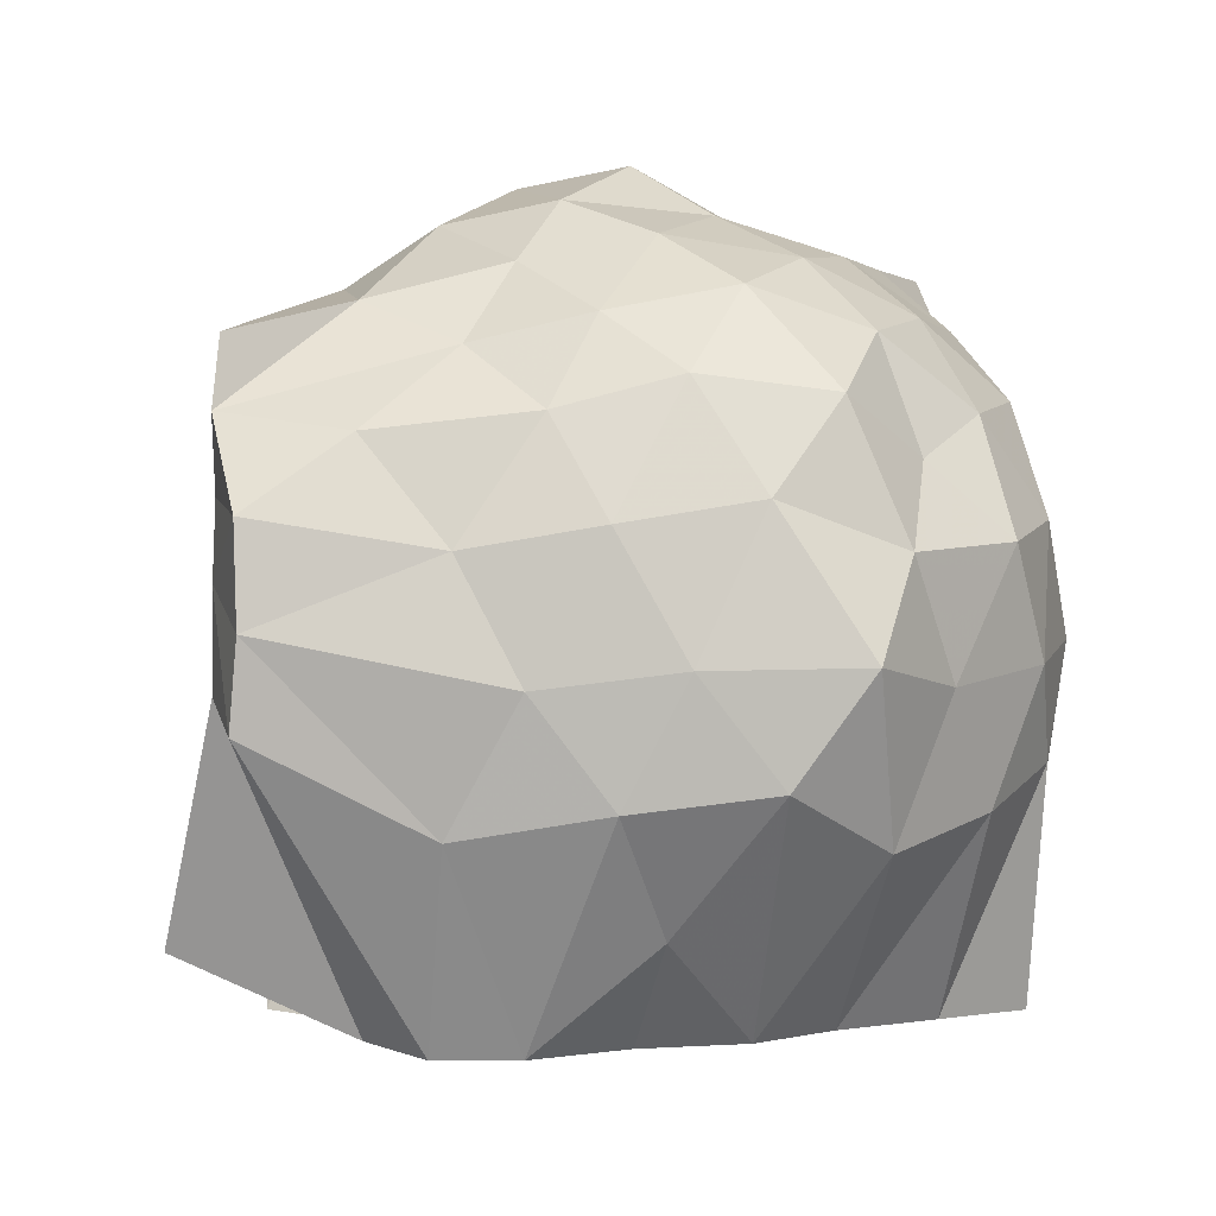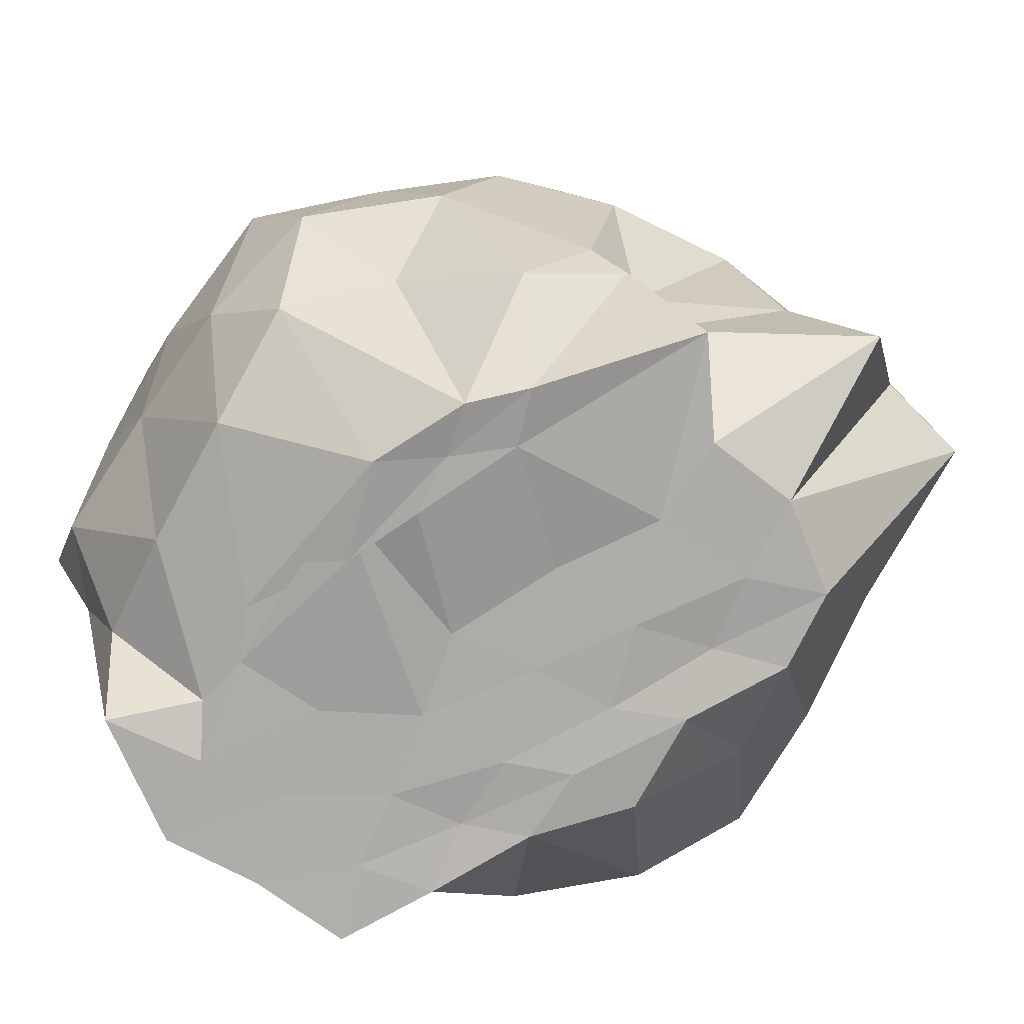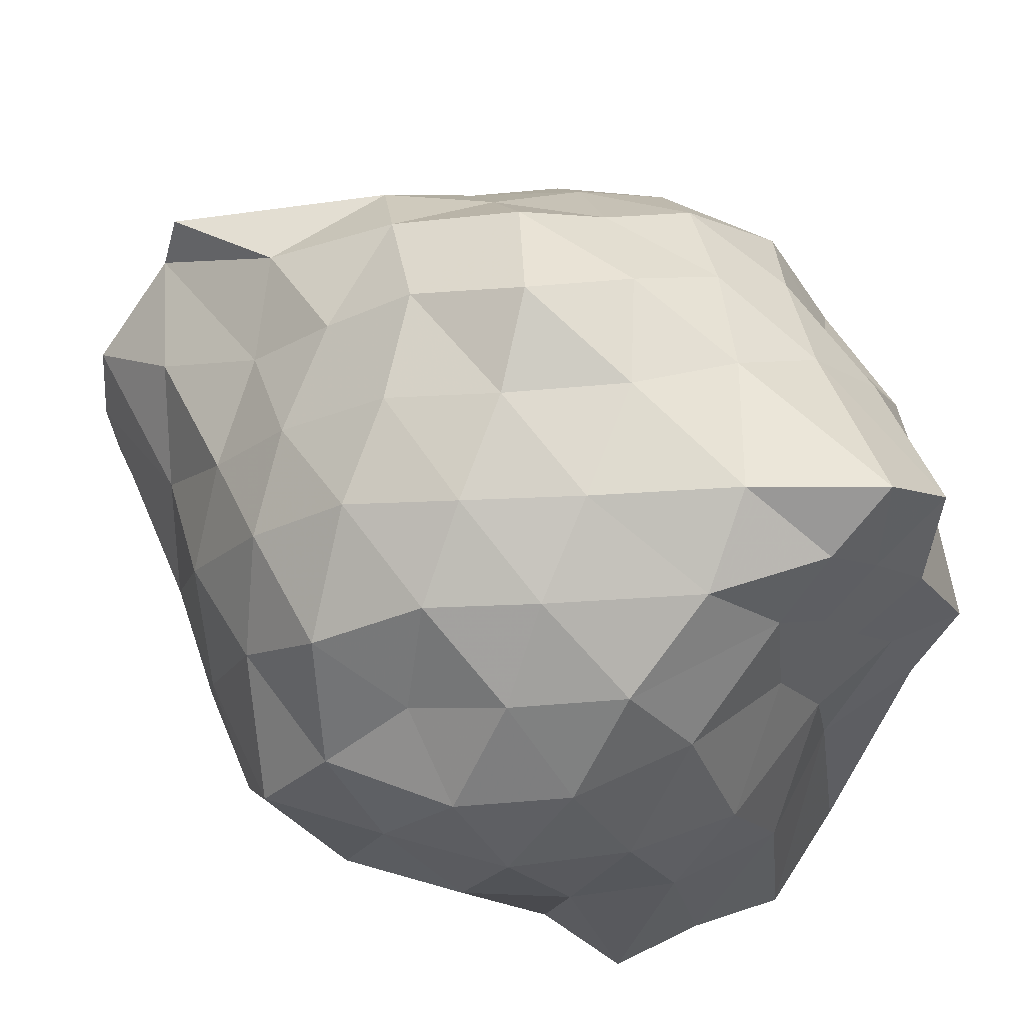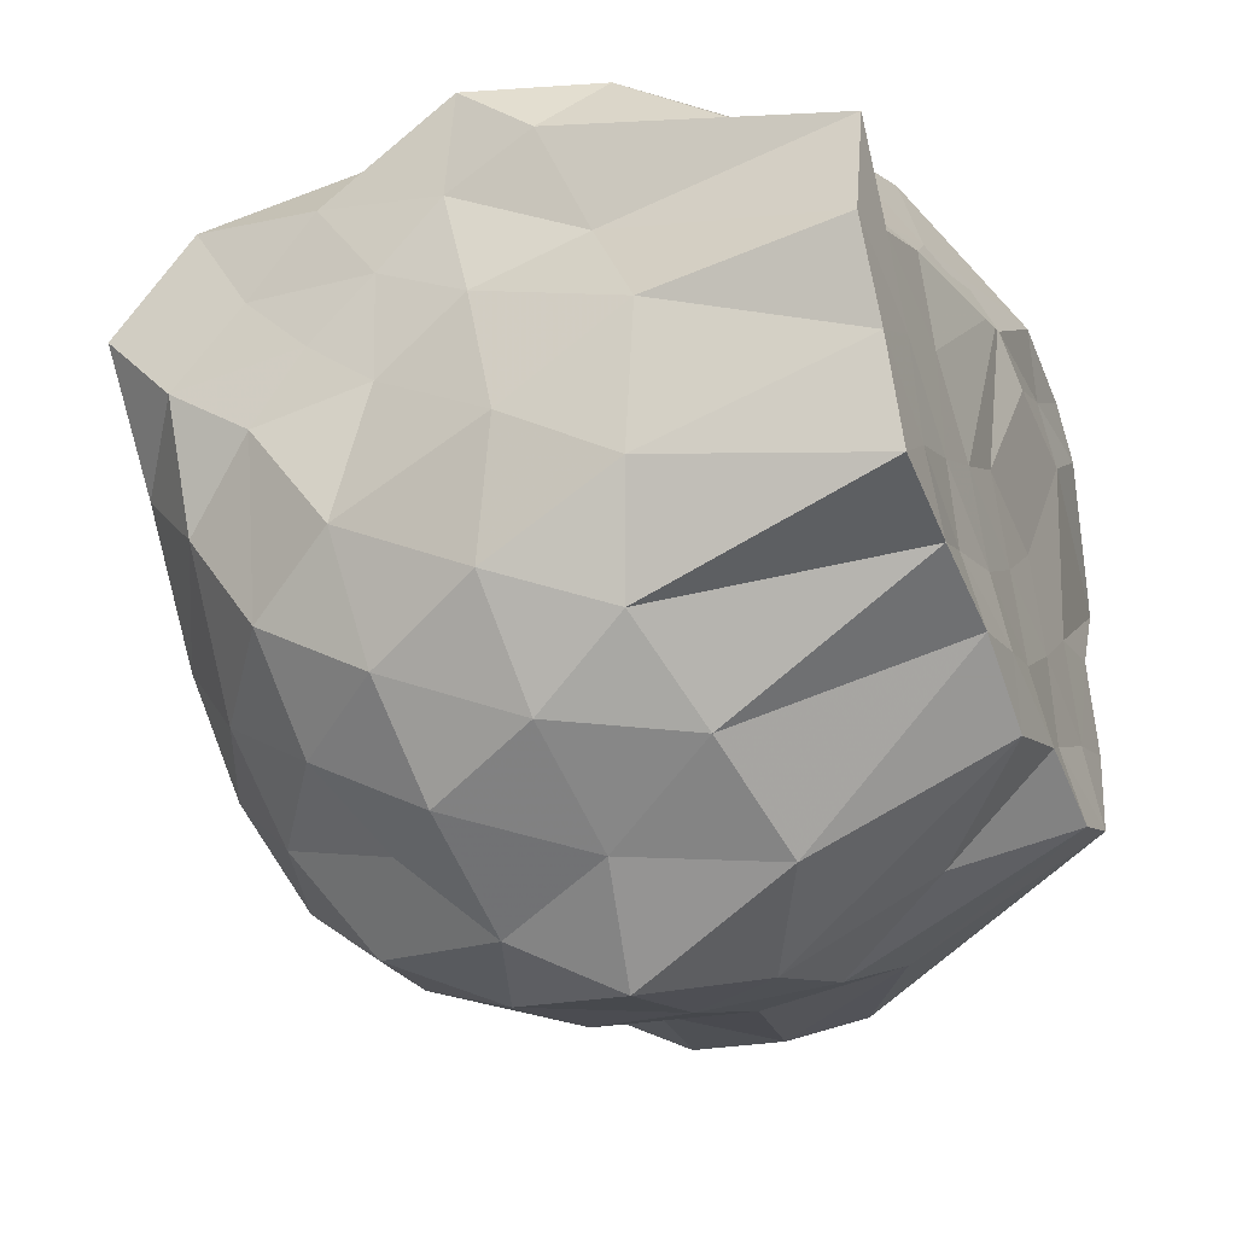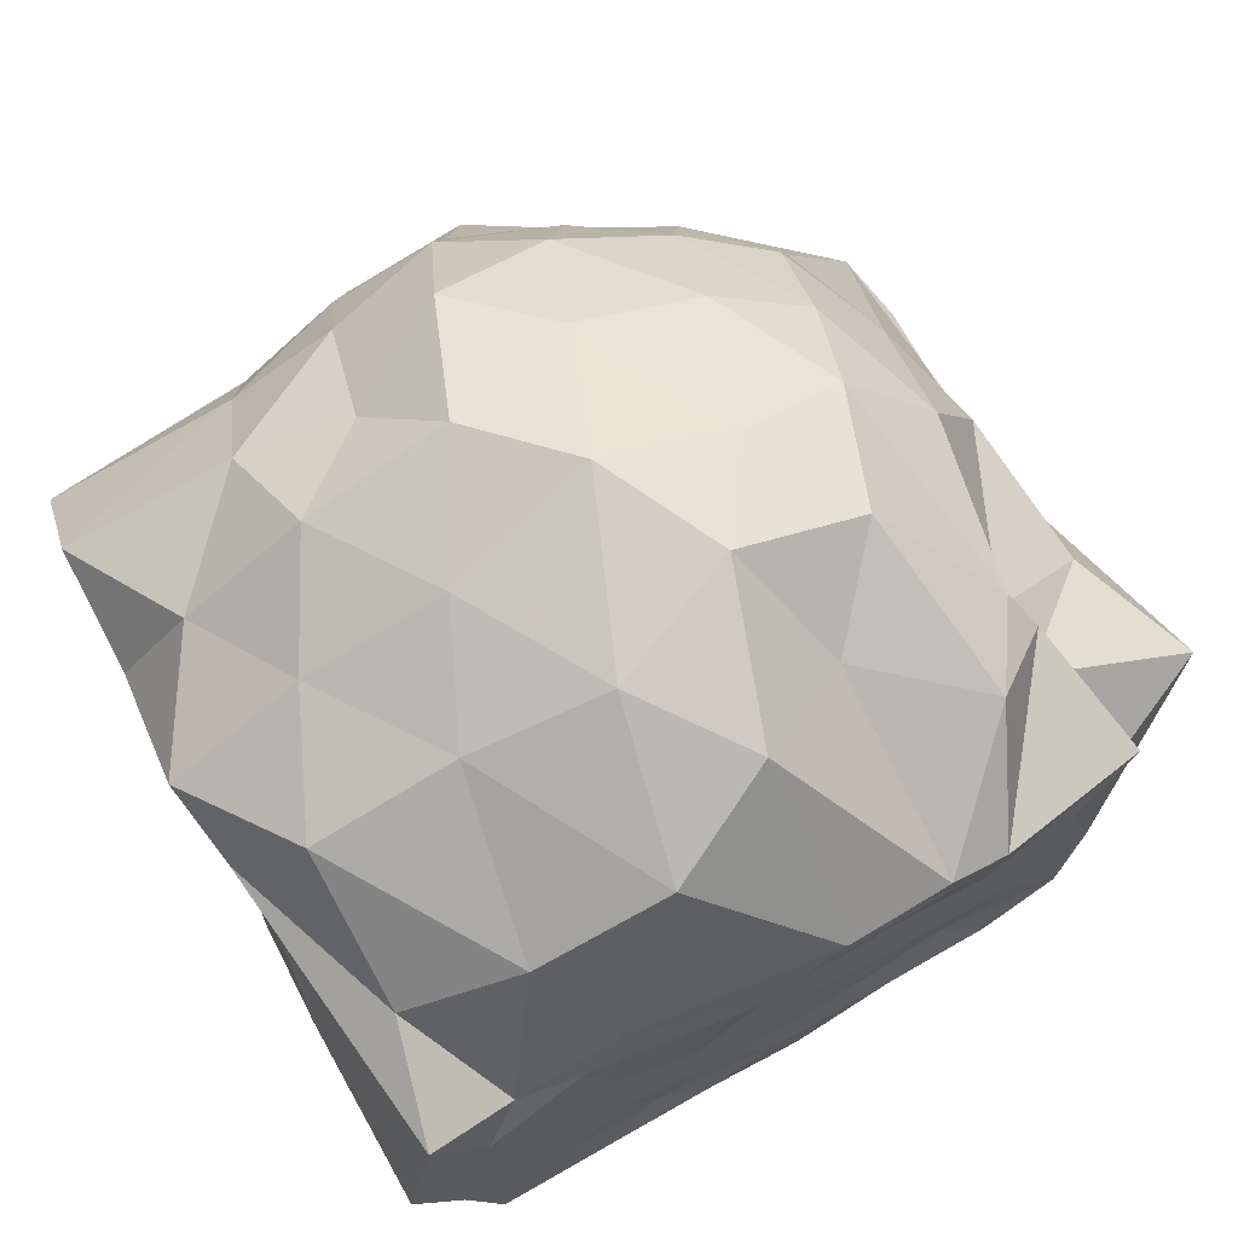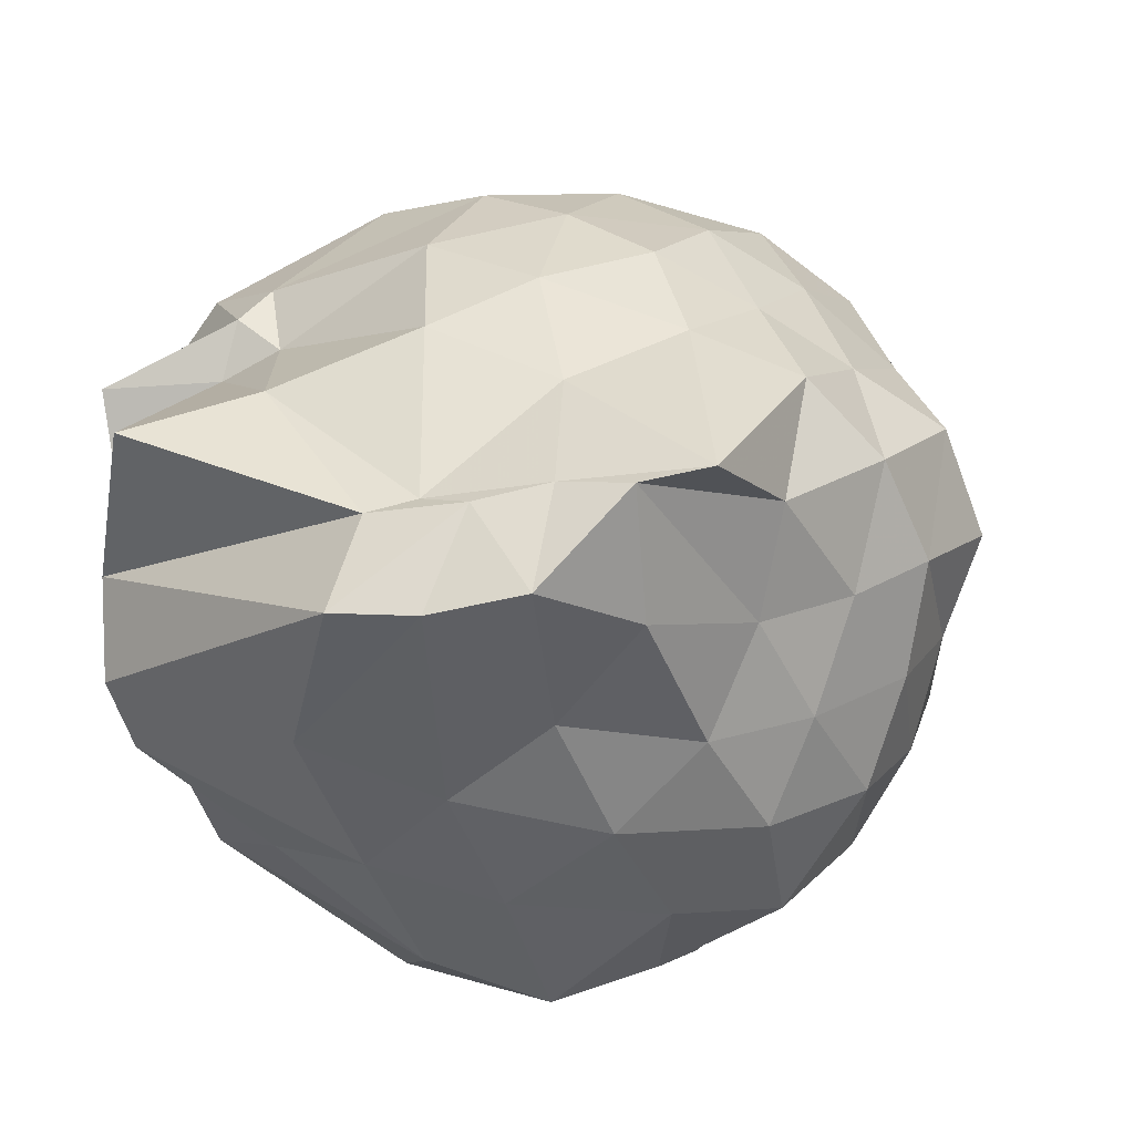
<metadata>
{"format":"obj","ext":"obj","renderer":"f3d","projection":"perspective","resolution":1024,"background":"white","views":[{"elev":3.3,"azim":-25.8,"up":"+Z"},{"elev":-77.1,"azim":-145.4,"up":"+Z"},{"elev":55.3,"azim":42.3,"up":"+Z"},{"elev":-37.8,"azim":112.0,"up":"+Y"},{"elev":67.2,"azim":149.5,"up":"+Y"},{"elev":-21.5,"azim":-73.8,"up":"+Y"}]}
</metadata>
<code>
v -2.441 -0.3619 0.3807
v -2.332 -0.3433 -1.44
v -1.594 -0.2362 -0.2756
v -1.56 -0.1052 -0.1499
v -1.522 0.09035 -0.04302
v -1.879 0.3016 -0.1398
v -2.109 0.4104 -0.2359
v -2.351 0.4791 -0.1134
v -2.627 0.3697 -0.06577
v -2.884 0.2565 -0.1309
v -3.095 0.1057 -0.2019
v -3.187 -0.1372 -0.1057
v -3.437 -0.5623 0.005672
v -3.466 -0.5916 -0.1502
v -3.248 -0.8043 -0.1889
v -2.908 -0.9451 -0.1485
v -2.658 -1.061 -0.07694
v -2.369 -1.163 -0.1145
v -2.146 -1.086 -0.2445
v -1.942 -0.9722 -0.1538
v -1.741 -0.7805 -0.1264
v -1.626 -0.3849 -0.1457
v -1.563 -0.1232 -0.4346
v -1.511 0.04195 -0.3222
v -1.646 0.2749 -0.3792
v -1.906 0.4722 -0.4016
v -2.222 0.5826 -0.4136
v -2.524 0.5347 -0.3239
v -2.817 0.4186 -0.3547
v -3.038 0.2588 -0.413
v -3.21 0.01919 -0.425
v -3.313 -0.277 -0.341
v -3.449 -0.5618 -0.3192
v -3.498 -0.8117 -0.3499
v -3.109 -0.9475 -0.418
v -2.849 -1.108 -0.3658
v -2.558 -1.209 -0.3179
v -2.266 -1.249 -0.4237
v -1.957 -1.14 -0.4113
v -1.754 -0.95 -0.3746
v -1.629 -0.6777 -0.3327
v -1.609 -0.3638 -0.4218
v -1.533 0.003614 -0.5902
v -1.47 0.2149 -0.6388
v -1.762 0.3885 -0.6464
v -2.063 0.531 -0.6906
v -2.394 0.6425 -0.6371
v -2.693 0.52 -0.674
v -2.956 0.3822 -0.6316
v -3.152 0.1666 -0.6981
v -3.303 -0.1093 -0.6465
v -3.437 -0.56 -0.6031
v -3.467 -0.5917 -0.4888
v -3.501 -0.8356 -0.5719
v -3.005 -1.054 -0.6823
v -2.722 -1.204 -0.6424
v -2.394 -1.345 -0.6371
v -2.139 -1.2 -0.6944
v -1.846 -1.074 -0.6667
v -1.646 -0.8598 -0.6338
v -1.545 -0.5832 -0.7039
v -1.567 -0.238 -0.6338
v -1.501 0.08689 -0.7951
v -1.627 0.2926 -0.9088
v -1.937 0.4192 -0.9406
v -2.232 0.5273 -1.006
v -2.532 0.5875 -0.8991
v -2.836 0.4412 -0.9152
v -3.061 0.155 -1.094
v -3.084 -0.006457 -1.061
v -3.355 -0.2388 -0.9793
v -3.469 -0.5919 -0.7109
v -3.51 -0.8122 -0.77
v -3.128 -0.9405 -0.9782
v -2.843 -1.128 -0.9192
v -2.552 -1.271 -0.8794
v -2.283 -1.205 -1.017
v -1.984 -1.094 -0.9618
v -1.752 -0.9491 -0.8854
v -1.604 -0.7229 -0.9443
v -1.521 -0.4213 -0.9958
v -1.581 -0.1571 -0.8862
v -1.635 0.06245 -1.2
v -1.875 0.1943 -1.294
v -2.161 0.3391 -1.338
v -2.41 0.4636 -1.237
v -2.65 0.3543 -1.114
v -2.919 0.2217 -1.291
v -3.104 0.07206 -1.157
v -3.075 -0.06181 -1.2
v -3.498 -0.3623 -1.249
v -3.128 -0.5207 -1.435
v -3.078 -0.7463 -1.438
v -2.91 -0.8395 -1.435
v -2.686 -1.023 -1.19
v -2.44 -0.9215 -1.428
v -2.201 -0.8421 -1.435
v -1.94 -0.8243 -1.437
v -1.701 -0.7998 -1.44
v -1.619 -0.5762 -1.437
v -1.509 -0.3744 -1.434
v -1.566 -0.06295 -1.438
v -1.593 -0.2621 0.02523
v -1.562 -0.1021 0.1623
v -1.959 0.1401 0.05412
v -2.178 0.3036 0.007737
v -2.454 0.2555 0.1042
v -2.73 0.1593 0.05219
v -2.952 0.01291 -0.008182
v -3.043 -0.2086 0.1098
v -3.13 -0.5213 0.07458
v -2.989 -0.724 -0.0167
v -2.755 -0.8589 0.04732
v -2.474 -0.941 0.1031
v -2.191 -0.9804 0.01233
v -1.986 -0.8087 0.04677
v -1.733 -0.5283 0.02926
v -1.802 -0.3309 0.1737
v -2.031 -0.08015 0.1884
v -2.243 0.1051 0.1638
v -2.534 0.02869 0.2166
v -2.795 -0.0832 0.1668
v -2.881 -0.3448 0.241
v -2.828 -0.6236 0.1558
v -2.553 -0.7172 0.2129
v -2.254 -0.7868 0.1676
v -2.045 -0.5939 0.1836
v -2.145 -0.3281 0.2525
v -2.325 -0.1142 0.284
v -2.628 -0.1759 0.3376
v -2.671 -0.5008 0.2919
v -2.338 -0.5557 0.265
v -1.767 -0.1561 -1.406
v -1.983 -0.03058 -1.431
v -2.427 0.09367 -1.526
v -2.666 0.0849 -1.521
v -2.805 0.02929 -1.514
v -3.187 -0.09946 -1.436
v -3.061 -0.3132 -1.439
v -2.949 -0.6117 -1.434
v -2.795 -0.7112 -1.418
v -2.655 -0.812 -1.44
v -2.369 -0.7745 -1.441
v -2.086 -0.7302 -1.424
v -1.835 -0.675 -1.438
v -1.79 -0.4401 -1.436
v -1.687 -0.2656 -1.437
v -1.9 -0.1254 -1.439
v -2.248 -0.06077 -1.505
v -2.563 0.007602 -1.501
v -2.704 -0.06258 -1.498
v -2.866 -0.3925 -1.438
v -2.684 -0.5625 -1.438
v -2.529 -0.6947 -1.432
v -2.255 -0.6603 -1.437
v -1.998 -0.5789 -1.436
v -1.979 -0.3202 -1.438
v -2.309 0.05415 -1.494
v -2.437 -0.06182 -1.5
v -2.611 -0.3513 -1.437
v -2.436 -0.5201 -1.436
v -2.166 -0.4637 -1.437
f 3 23 4
f 4 23 24
f 4 24 5
f 5 24 25
f 5 25 6
f 6 25 26
f 6 26 7
f 7 26 27
f 7 27 8
f 8 27 28
f 8 28 9
f 9 28 29
f 9 29 10
f 10 29 30
f 10 30 11
f 11 30 31
f 11 31 12
f 12 31 32
f 12 32 13
f 13 32 33
f 13 33 14
f 14 33 34
f 14 34 15
f 15 34 35
f 15 35 16
f 16 35 36
f 16 36 17
f 17 36 37
f 17 37 18
f 18 37 38
f 18 38 19
f 19 38 39
f 19 39 20
f 20 39 40
f 20 40 21
f 21 40 41
f 21 41 22
f 22 41 42
f 22 42 3
f 3 42 23
f 23 43 24
f 24 43 44
f 24 44 25
f 25 44 45
f 25 45 26
f 26 45 46
f 26 46 27
f 27 46 47
f 27 47 28
f 28 47 48
f 28 48 29
f 29 48 49
f 29 49 30
f 30 49 50
f 30 50 31
f 31 50 51
f 31 51 32
f 32 51 52
f 32 52 33
f 33 52 53
f 33 53 34
f 34 53 54
f 34 54 35
f 35 54 55
f 35 55 36
f 36 55 56
f 36 56 37
f 37 56 57
f 37 57 38
f 38 57 58
f 38 58 39
f 39 58 59
f 39 59 40
f 40 59 60
f 40 60 41
f 41 60 61
f 41 61 42
f 42 61 62
f 42 62 23
f 23 62 43
f 43 63 44
f 44 63 64
f 44 64 45
f 45 64 65
f 45 65 46
f 46 65 66
f 46 66 47
f 47 66 67
f 47 67 48
f 48 67 68
f 48 68 49
f 49 68 69
f 49 69 50
f 50 69 70
f 50 70 51
f 51 70 71
f 51 71 52
f 52 71 72
f 52 72 53
f 53 72 73
f 53 73 54
f 54 73 74
f 54 74 55
f 55 74 75
f 55 75 56
f 56 75 76
f 56 76 57
f 57 76 77
f 57 77 58
f 58 77 78
f 58 78 59
f 59 78 79
f 59 79 60
f 60 79 80
f 60 80 61
f 61 80 81
f 61 81 62
f 62 81 82
f 62 82 43
f 43 82 63
f 63 83 64
f 64 83 84
f 64 84 65
f 65 84 85
f 65 85 66
f 66 85 86
f 66 86 67
f 67 86 87
f 67 87 68
f 68 87 88
f 68 88 69
f 69 88 89
f 69 89 70
f 70 89 90
f 70 90 71
f 71 90 91
f 71 91 72
f 72 91 92
f 72 92 73
f 73 92 93
f 73 93 74
f 74 93 94
f 74 94 75
f 75 94 95
f 75 95 76
f 76 95 96
f 76 96 77
f 77 96 97
f 77 97 78
f 78 97 98
f 78 98 79
f 79 98 99
f 79 99 80
f 80 99 100
f 80 100 81
f 81 100 101
f 81 101 82
f 82 101 102
f 82 102 63
f 63 102 83
f 103 104 118
f 104 119 118
f 104 105 119
f 105 120 119
f 105 106 120
f 106 107 120
f 107 121 120
f 107 108 121
f 108 122 121
f 108 109 122
f 109 110 122
f 110 123 122
f 110 111 123
f 111 124 123
f 111 112 124
f 112 113 124
f 113 125 124
f 113 114 125
f 114 126 125
f 114 115 126
f 115 116 126
f 116 127 126
f 116 117 127
f 117 118 127
f 117 103 118
f 118 119 128
f 119 129 128
f 119 120 129
f 120 121 129
f 121 130 129
f 121 122 130
f 122 123 130
f 123 131 130
f 123 124 131
f 124 125 131
f 125 132 131
f 125 126 132
f 126 127 132
f 127 128 132
f 127 118 128
f 133 148 134
f 134 148 149
f 134 149 135
f 135 149 150
f 135 150 136
f 136 150 137
f 137 150 151
f 137 151 138
f 138 151 152
f 138 152 139
f 139 152 140
f 140 152 153
f 140 153 141
f 141 153 154
f 141 154 142
f 142 154 143
f 143 154 155
f 143 155 144
f 144 155 156
f 144 156 145
f 145 156 146
f 146 156 157
f 146 157 147
f 147 157 148
f 147 148 133
f 148 158 149
f 149 158 159
f 149 159 150
f 150 159 151
f 151 159 160
f 151 160 152
f 152 160 153
f 153 160 161
f 153 161 154
f 154 161 155
f 155 161 162
f 155 162 156
f 156 162 157
f 157 162 158
f 157 158 148
f 3 4 103
f 103 4 104
f 4 5 104
f 104 5 105
f 5 6 105
f 105 6 106
f 6 7 106
f 7 8 106
f 106 8 107
f 8 9 107
f 107 9 108
f 9 10 108
f 108 10 109
f 10 11 109
f 11 12 109
f 109 12 110
f 12 13 110
f 110 13 111
f 13 14 111
f 111 14 112
f 14 15 112
f 15 16 112
f 112 16 113
f 16 17 113
f 113 17 114
f 17 18 114
f 114 18 115
f 18 19 115
f 19 20 115
f 115 20 116
f 20 21 116
f 116 21 117
f 21 22 117
f 117 22 103
f 22 3 103
f 83 133 84
f 84 133 134
f 84 134 85
f 85 134 135
f 85 135 86
f 86 135 136
f 86 136 87
f 87 136 88
f 88 136 137
f 88 137 89
f 89 137 138
f 89 138 90
f 90 138 139
f 90 139 91
f 91 139 92
f 92 139 140
f 92 140 93
f 93 140 141
f 93 141 94
f 94 141 142
f 94 142 95
f 95 142 96
f 96 142 143
f 96 143 97
f 97 143 144
f 97 144 98
f 98 144 145
f 98 145 99
f 99 145 100
f 100 145 146
f 100 146 101
f 101 146 147
f 101 147 102
f 102 147 133
f 102 133 83
f 128 129 1
f 129 130 1
f 130 131 1
f 131 132 1
f 132 128 1
f 159 158 2
f 160 159 2
f 161 160 2
f 162 161 2
f 158 162 2

</code>
